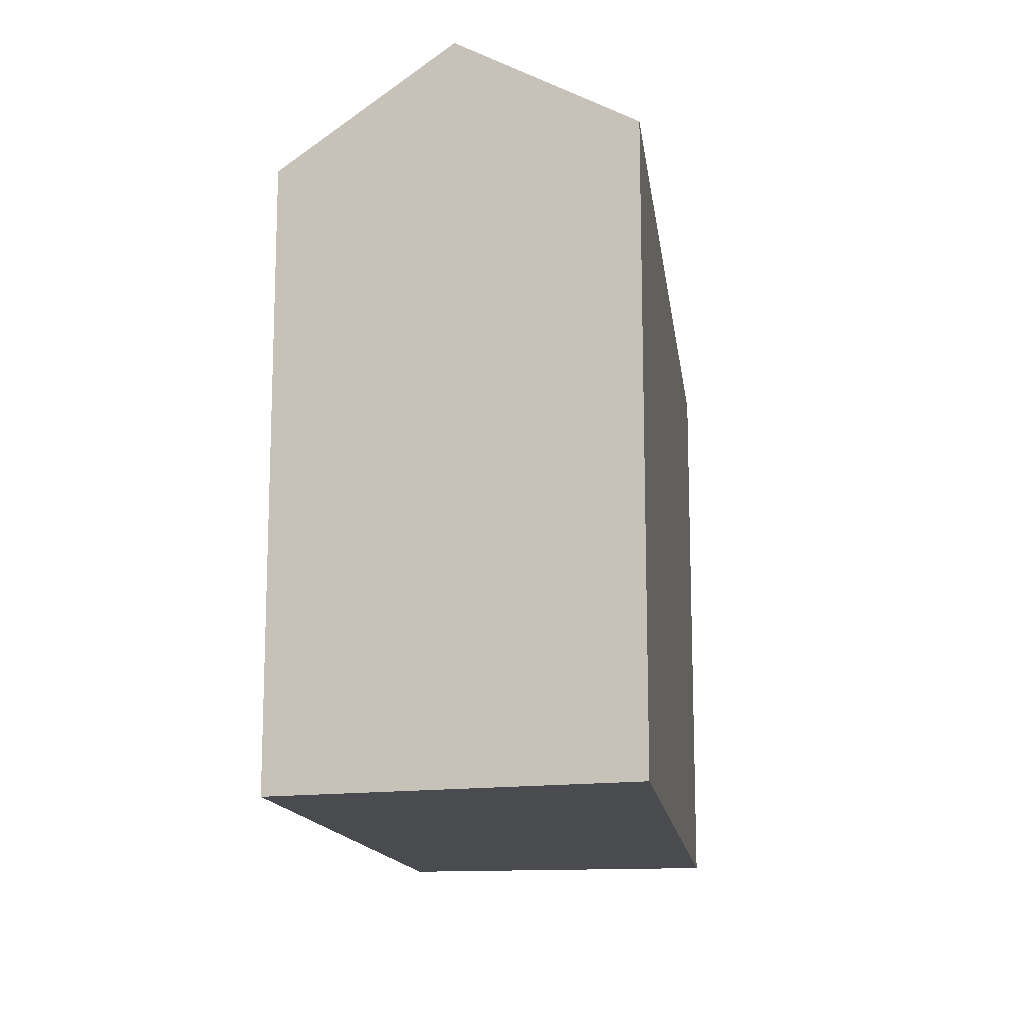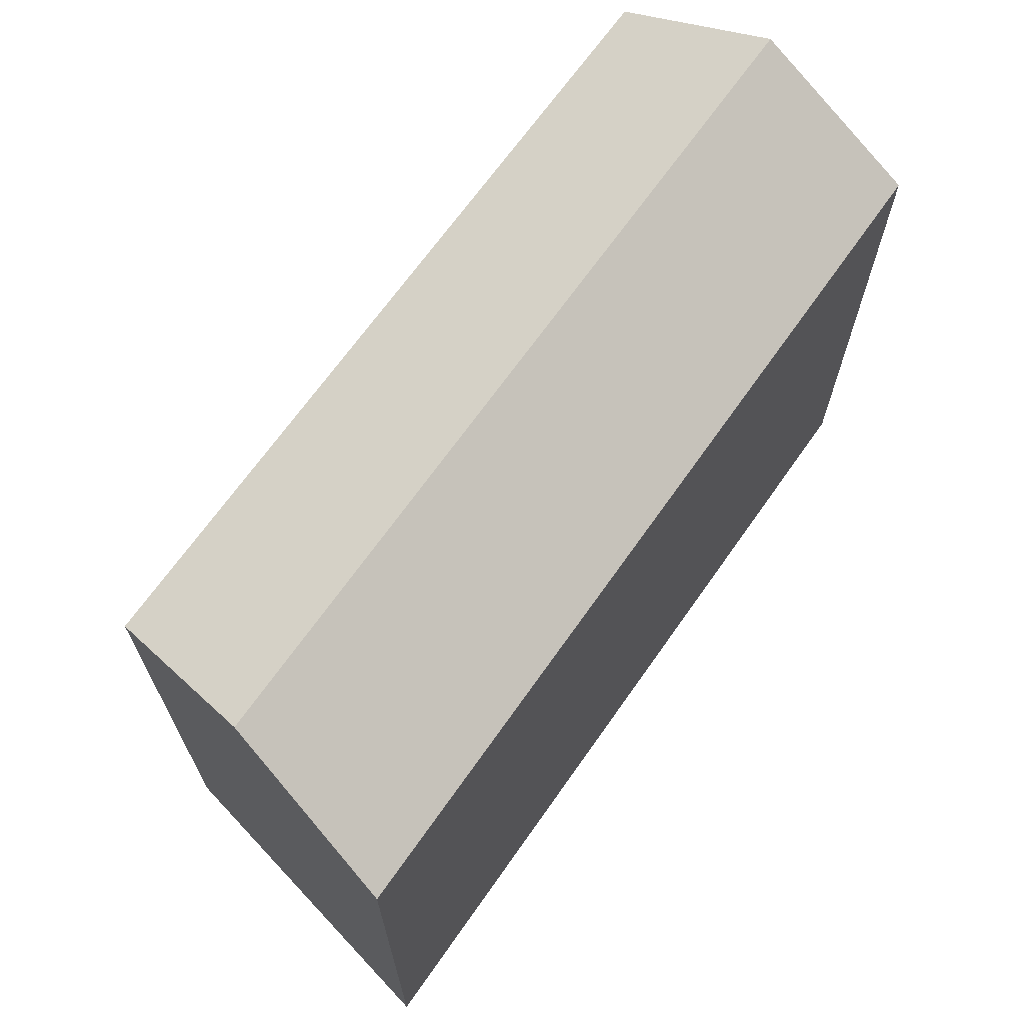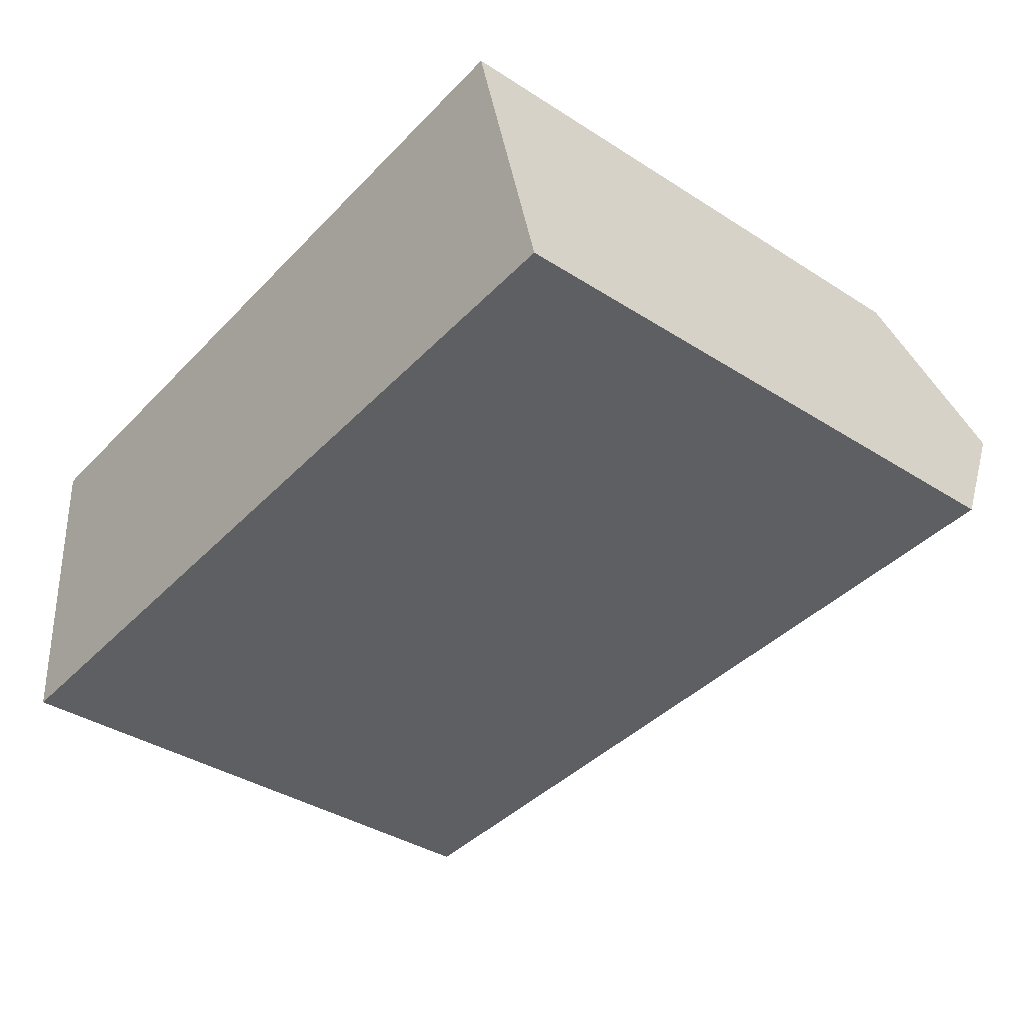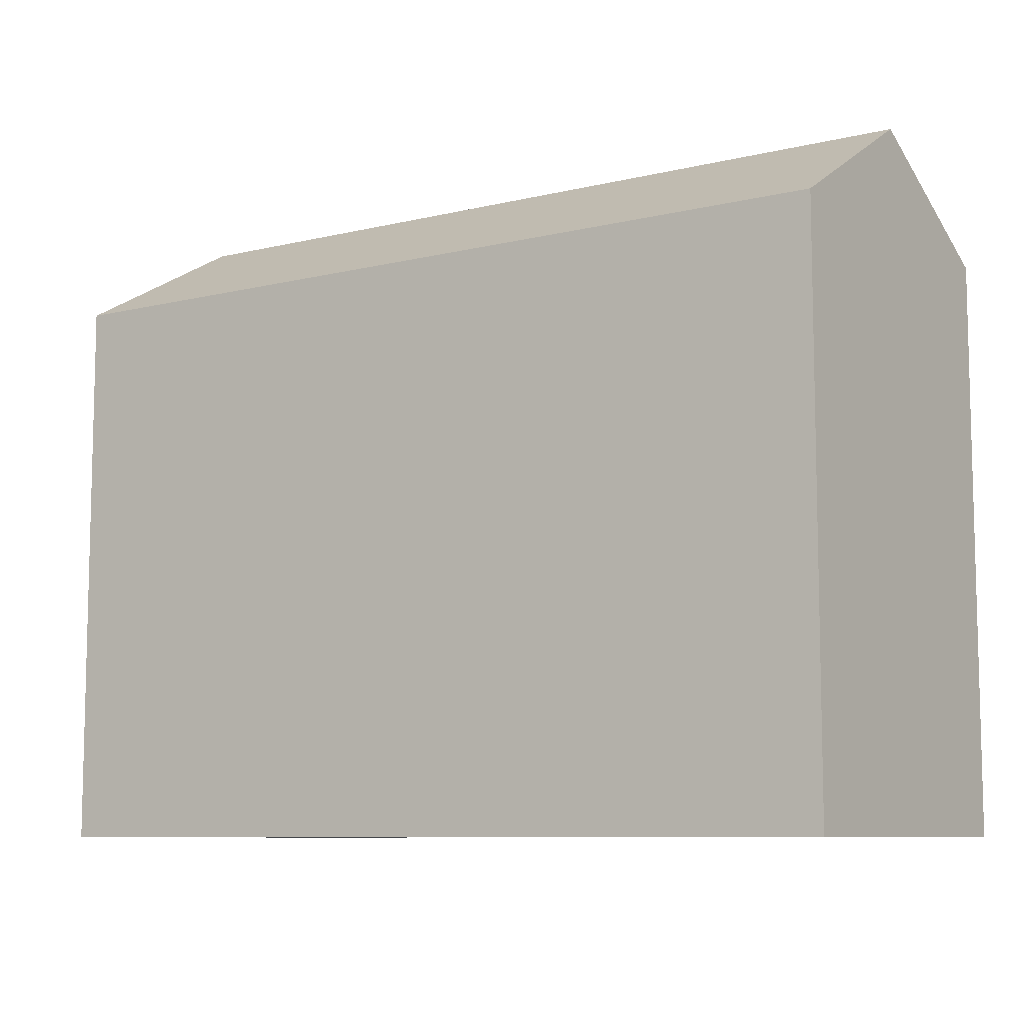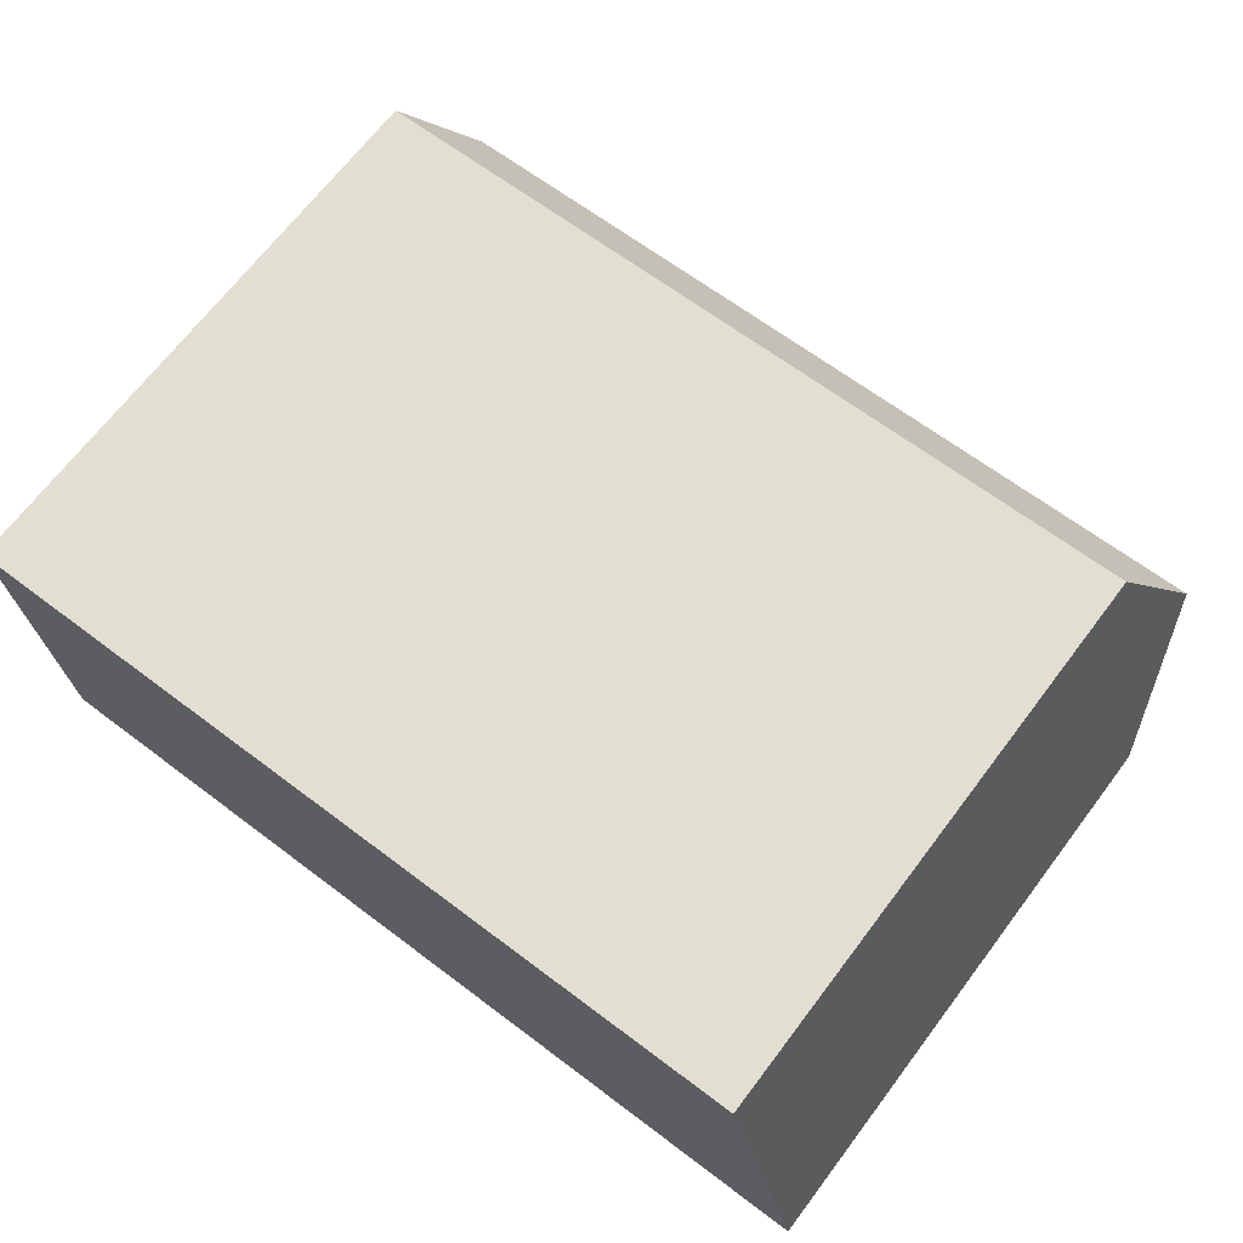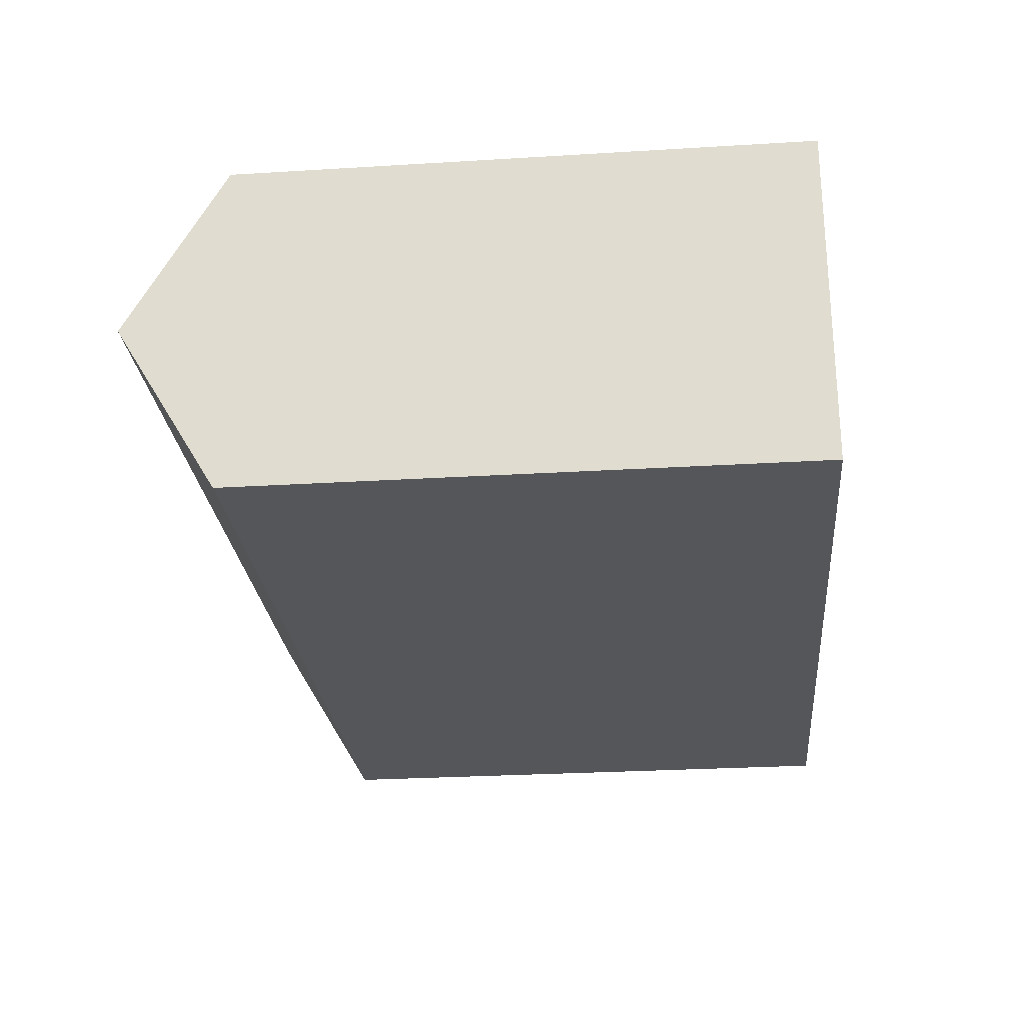
<metadata>
{"format":"obj","ext":"obj","renderer":"f3d","projection":"perspective","resolution":1024,"background":"white","views":[{"elev":-13.9,"azim":95.4,"up":"+Y"},{"elev":68.0,"azim":123.3,"up":"+Y"},{"elev":-38.2,"azim":51.0,"up":"+Z"},{"elev":-8.6,"azim":-148.6,"up":"+Y"},{"elev":68.6,"azim":37.2,"up":"+Z"},{"elev":-27.3,"azim":-84.6,"up":"+Z"}]}
</metadata>
<code>
v  27.37 17.54 -9.447
v  26.15 2.65e-16 -4.328
v  27.37 5.785e-16 -9.447
v  24.93 -4.841e-17 0.7906
v  24.93 17.54 0.79
v  26.15 20.64 -4.329
v  0.0003736 17.54 -0.0005546
v  0.3705 3.151e-16 -5.146
v  0 0 0
v  0.7411 6.302e-16 -10.29
v  0.7414 17.54 -10.29
v  0.371 20.64 -5.146
g defaultobject
f 1 2 3
f 2 1 4
f 4 1 5
f 5 1 6
f 7 8 9
f 8 7 10
f 10 7 11
f 11 7 12
f 4 7 9
f 7 4 5
f 11 3 10
f 3 11 1
f 2 10 3
f 10 2 4
f 10 4 9
f 10 9 8
f 12 5 6
f 5 12 7
f 11 6 1
f 6 11 12

</code>
